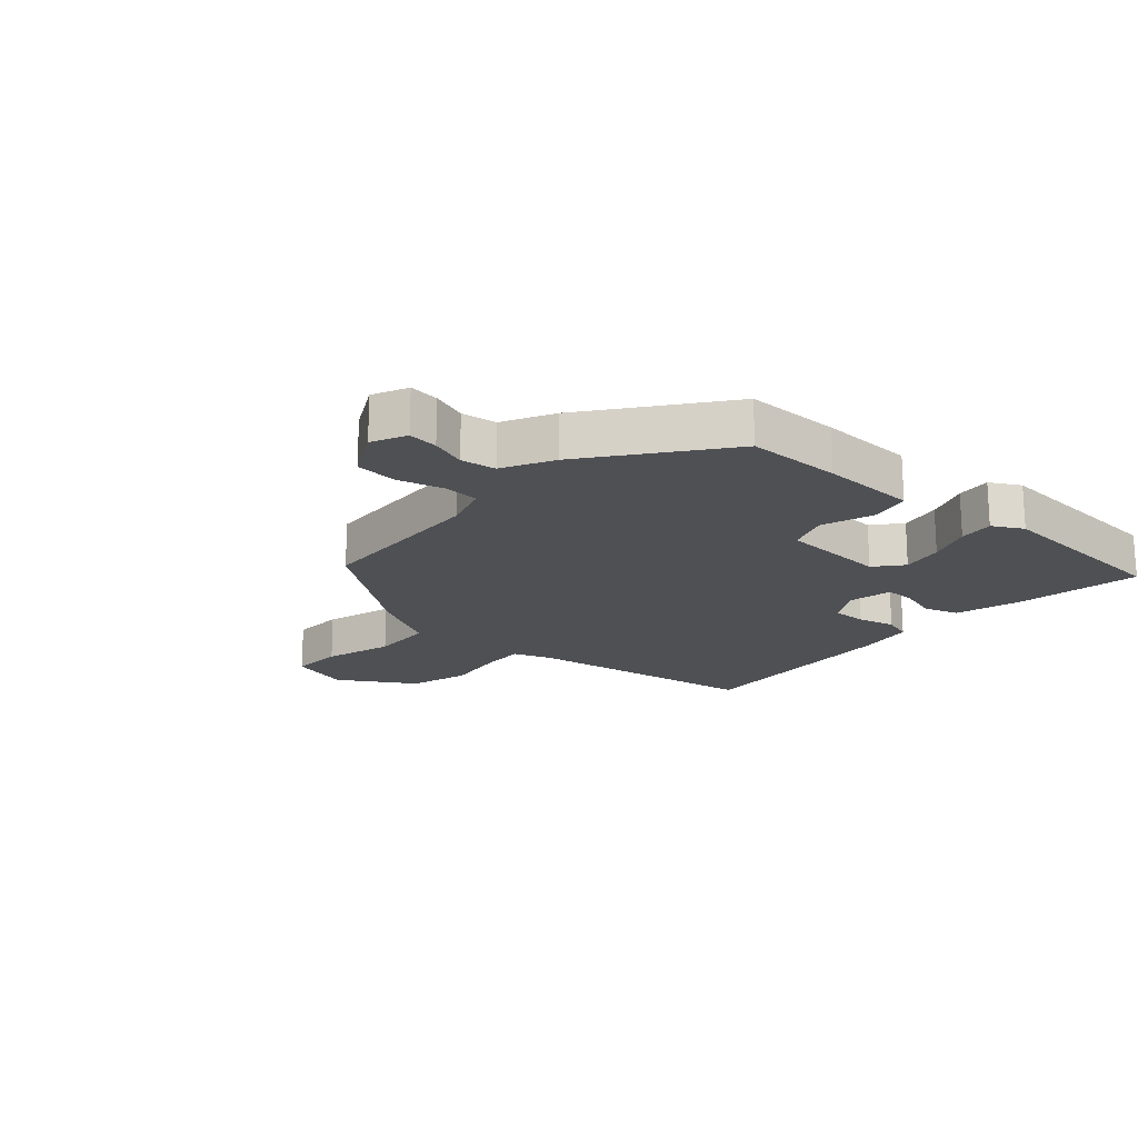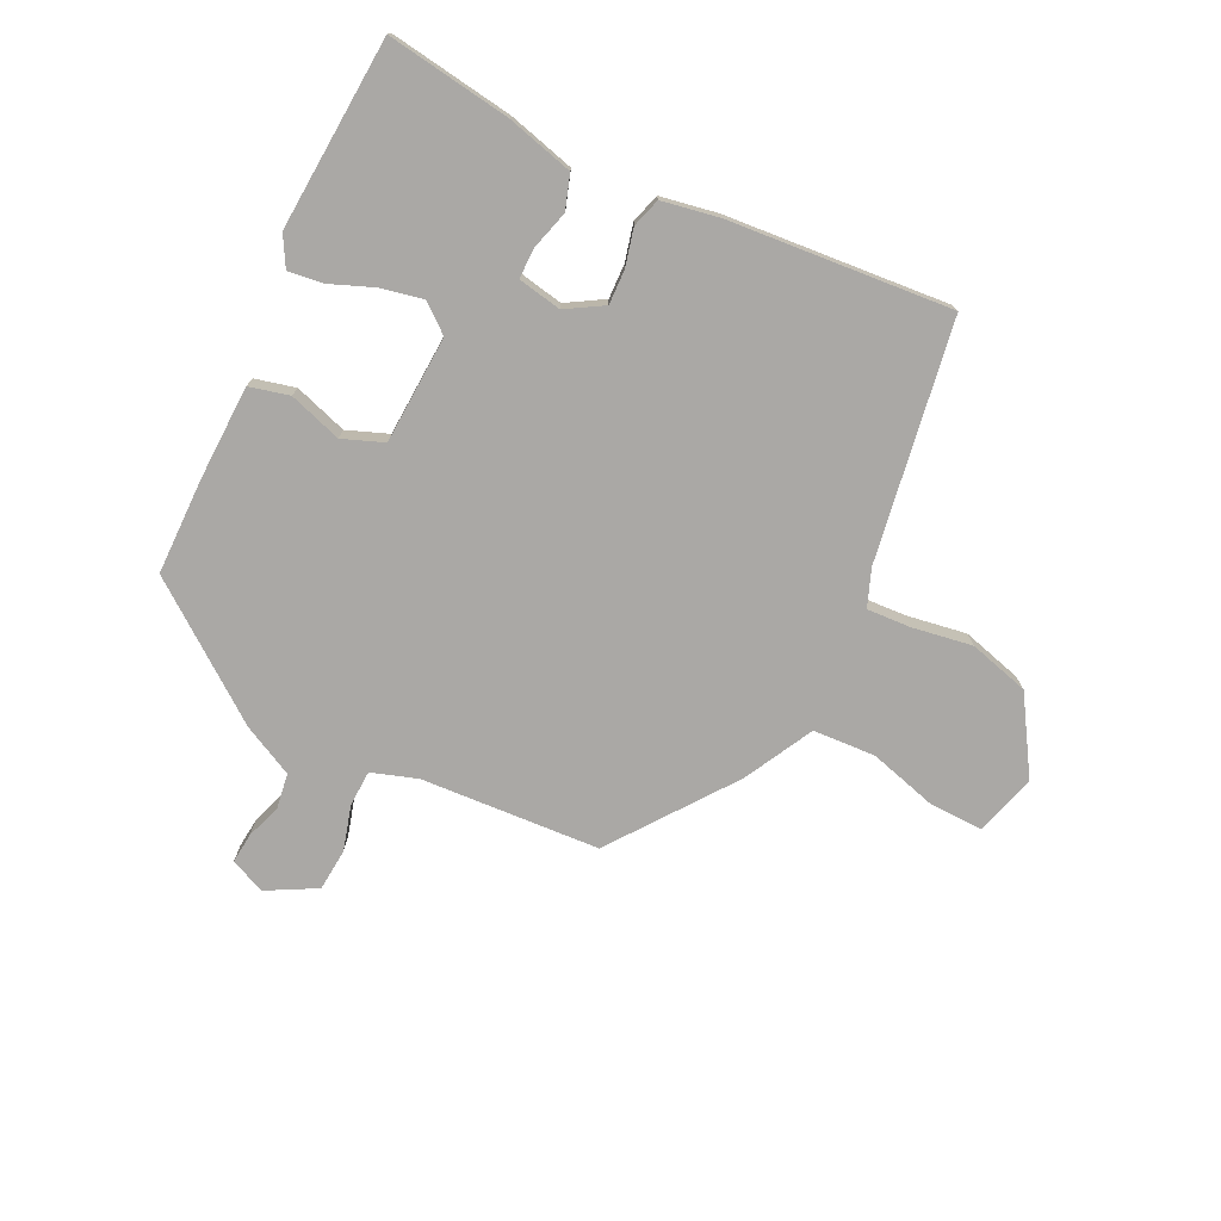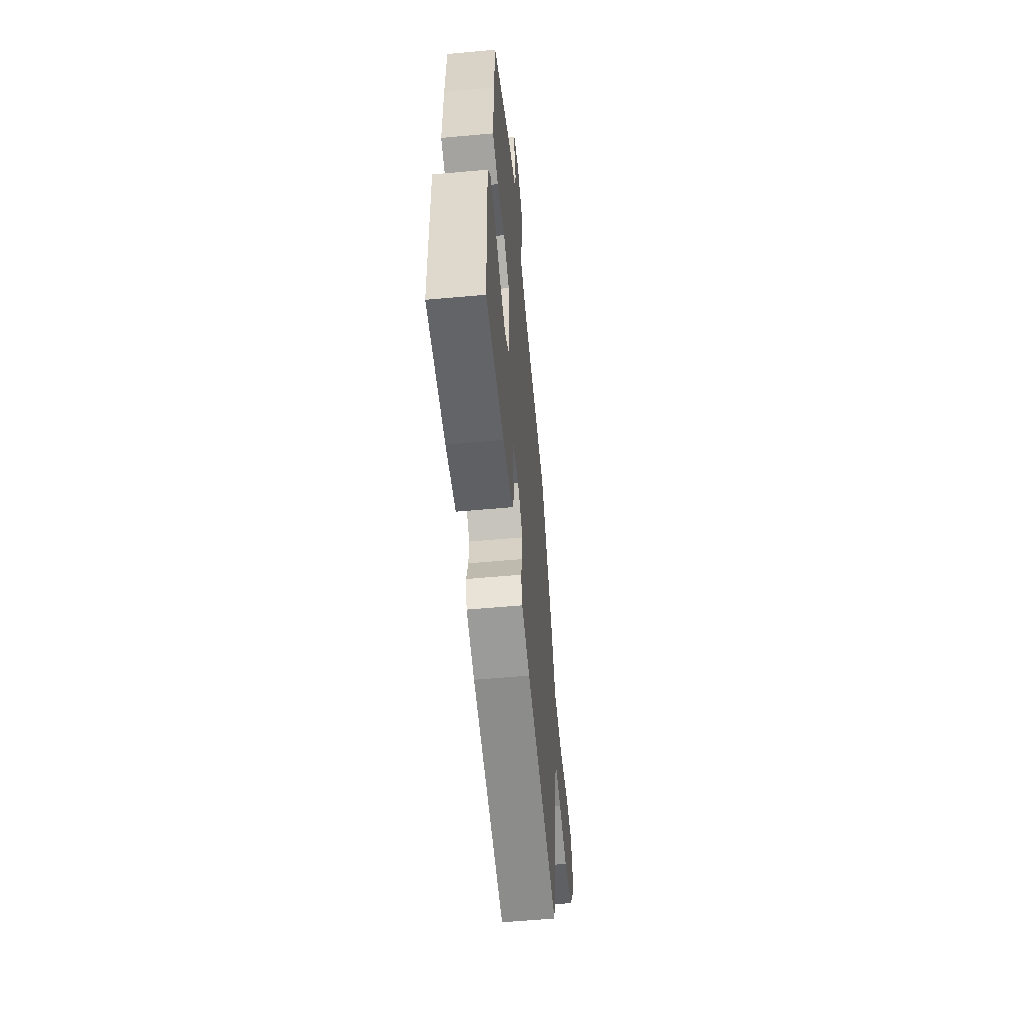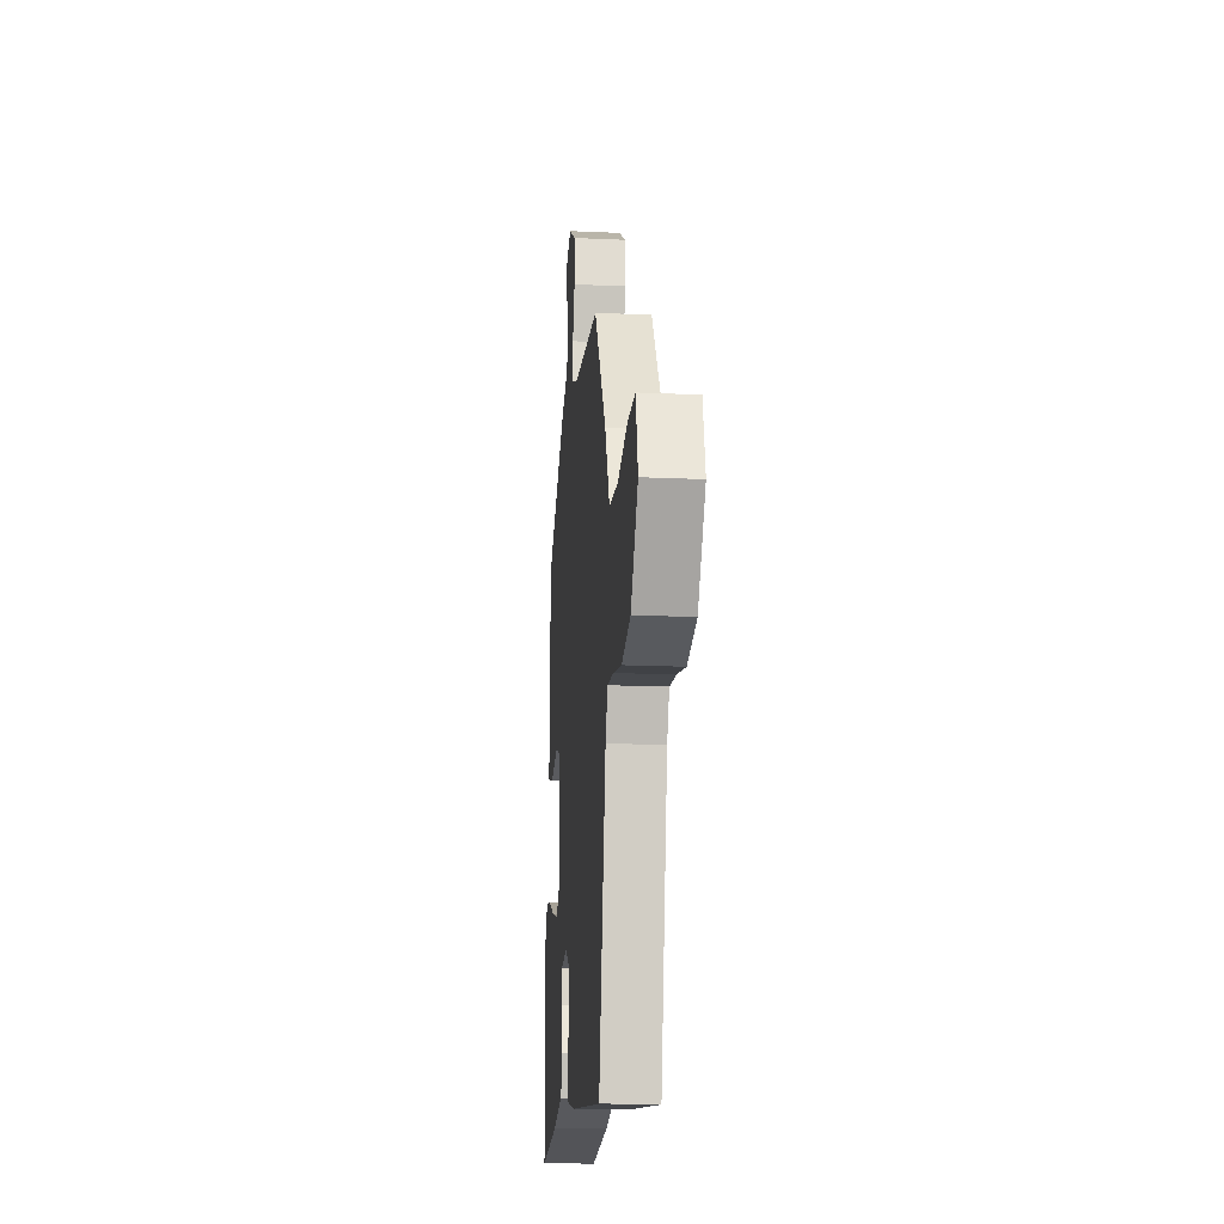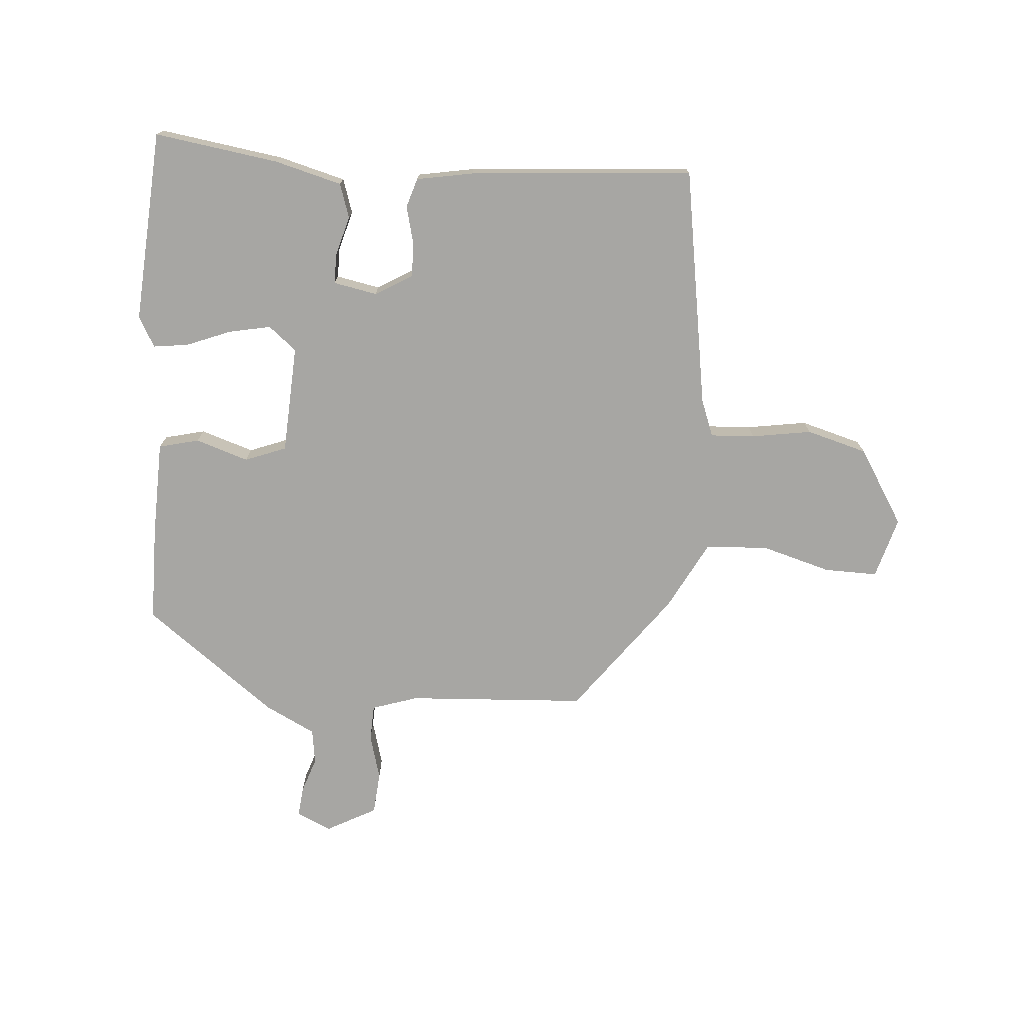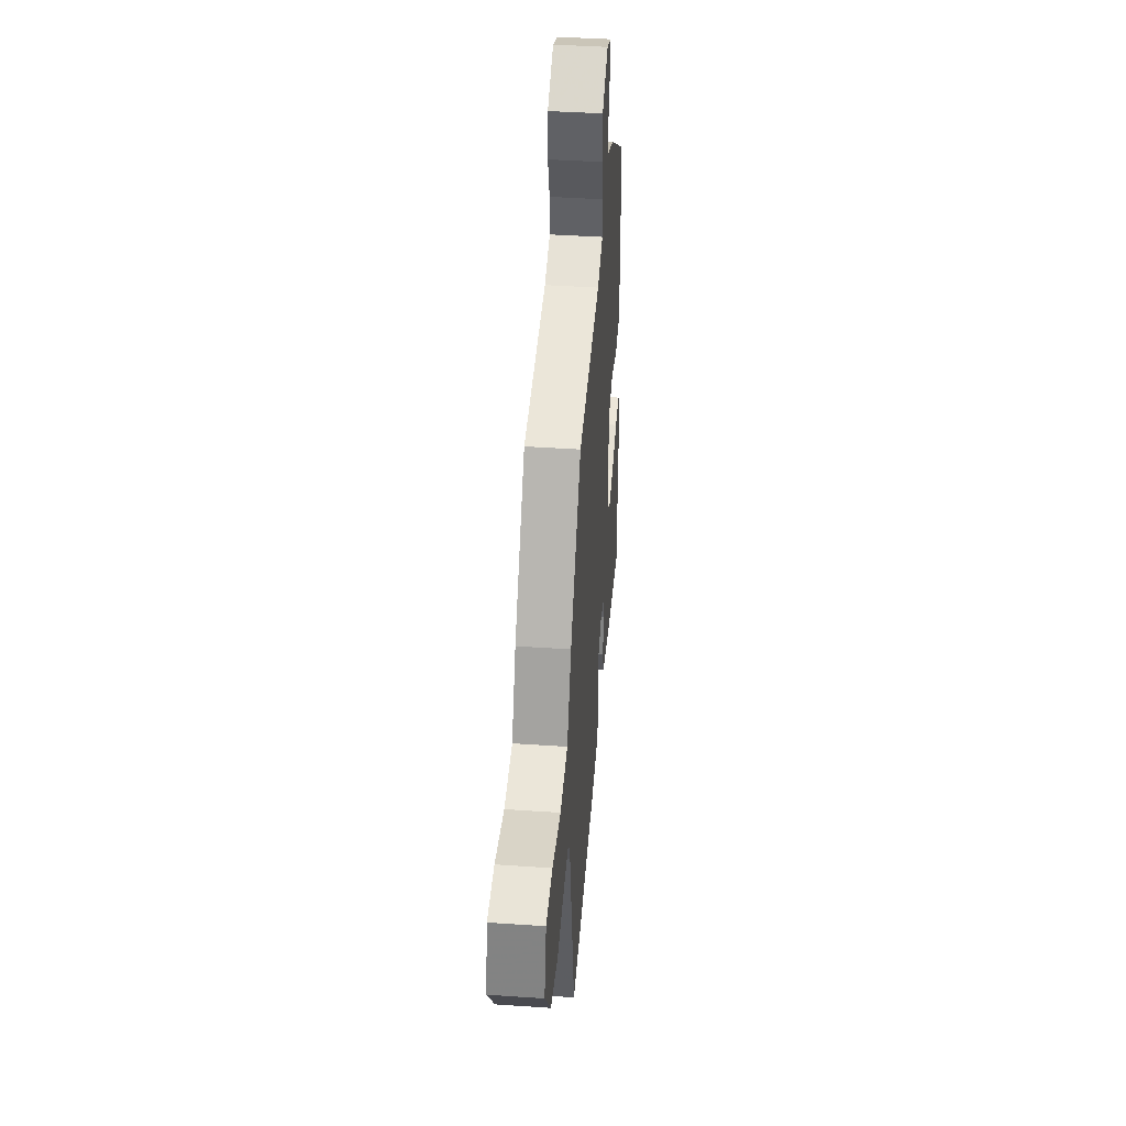
<metadata>
{"format":"obj","ext":"obj","renderer":"f3d","projection":"perspective","resolution":1024,"background":"white","views":[{"elev":-18.5,"azim":45.6,"up":"+Y"},{"elev":-75.1,"azim":151.8,"up":"+Y"},{"elev":-57.2,"azim":95.4,"up":"+Z"},{"elev":-17.5,"azim":-95.1,"up":"+Z"},{"elev":-74.2,"azim":173.2,"up":"+Y"},{"elev":42.1,"azim":-85.3,"up":"+Z"}]}
</metadata>
<code>
v -0.314 0.07 0.464
v -0.017 0.07 0.494
v 0.058 0.07 0.522
v 0.058 0.07 0.582
v 0.034 0.07 0.656
v 0.037 0.07 0.727
v 0.118 0.07 0.775
v 0.177 0.07 0.751
v 0.174 0.07 0.701
v 0.156 0.07 0.641
v 0.167 0.07 0.583
v 0.253 0.07 0.544
v 0.477 0.07 0.389
v 0.485 0.07 0.231
v 0.487 0.07 0.071
v 0.421 0.07 0.052
v 0.332 0.07 0.077
v 0.265 0.07 0.048
v 0.263 0.07 -0.132
v 0.311 0.07 -0.168
v 0.38 0.07 -0.151
v 0.452 0.07 -0.119
v 0.51 0.07 -0.109
v 0.54 0.07 -0.158
v 0.532 0.07 -0.478
v 0.324 0.07 -0.456
v 0.212 0.07 -0.431
v 0.191 0.07 -0.375
v 0.207 0.07 -0.309
v 0.205 0.07 -0.259
v 0.132 0.07 -0.248
v 0.072 0.07 -0.287
v 0.076 0.07 -0.344
v 0.094 0.07 -0.406
v 0.081 0.07 -0.455
v -0.013 0.07 -0.476
v -0.383 0.07 -0.521
v -0.463 0.07 -0.127
v -0.489 0.07 -0.066
v -0.562 0.07 -0.073
v -0.661 0.07 -0.093
v -0.763 0.07 -0.069
v -0.846 0.07 0.053
v -0.821 0.07 0.156
v -0.732 0.07 0.158
v -0.616 0.07 0.13
v -0.512 0.07 0.14
v -0.456 0.07 0.257
v -0.314 0 0.464
v -0.017 0 0.494
v 0.058 0 0.522
v 0.058 0 0.582
v 0.034 0 0.656
v 0.037 0 0.727
v 0.118 0 0.775
v 0.177 0 0.751
v 0.174 0 0.701
v 0.156 0 0.641
v 0.167 0 0.583
v 0.253 0 0.544
v 0.477 0 0.389
v 0.485 0 0.231
v 0.487 0 0.071
v 0.421 0 0.052
v 0.332 0 0.077
v 0.265 0 0.048
v 0.263 0 -0.132
v 0.311 0 -0.168
v 0.38 0 -0.151
v 0.452 0 -0.119
v 0.51 0 -0.109
v 0.54 0 -0.158
v 0.532 0 -0.478
v 0.324 0 -0.456
v 0.212 0 -0.431
v 0.191 0 -0.375
v 0.207 0 -0.309
v 0.205 0 -0.259
v 0.132 0 -0.248
v 0.072 0 -0.287
v 0.076 0 -0.344
v 0.094 0 -0.406
v 0.081 0 -0.455
v -0.013 0 -0.476
v -0.383 0 -0.521
v -0.463 0 -0.127
v -0.489 0 -0.066
v -0.562 0 -0.073
v -0.661 0 -0.093
v -0.763 0 -0.069
v -0.846 0 0.053
v -0.821 0 0.156
v -0.732 0 0.158
v -0.616 0 0.13
v -0.512 0 0.14
v -0.456 0 0.257
f 47 48 1 2
f 44 45 46
f 43 44 46
f 42 43 46
f 41 42 46
f 40 41 46
f 39 40 46 47
f 47 2 3
f 39 47 3
f 38 39 3
f 36 37 38
f 35 36 38
f 34 35 38
f 33 34 38
f 32 33 38
f 31 32 38 3
f 27 28 29
f 26 27 29
f 25 26 29
f 24 25 29
f 23 24 29
f 22 23 29
f 21 22 29
f 20 21 29 30
f 19 20 30 31
f 15 16 17
f 14 15 17
f 13 14 17
f 12 13 17
f 11 12 17
f 11 17 18
f 31 3 4
f 19 31 4
f 18 19 4
f 11 18 4
f 10 11 4
f 8 9 10
f 7 8 10
f 6 7 10
f 5 6 10
f 4 5 10
f 50 49 96 95
f 94 93 92
f 94 92 91
f 94 91 90
f 94 90 89
f 94 89 88
f 95 94 88 87
f 51 50 95
f 51 95 87
f 51 87 86
f 86 85 84
f 86 84 83
f 86 83 82
f 86 82 81
f 86 81 80
f 51 86 80 79
f 77 76 75
f 77 75 74
f 77 74 73
f 77 73 72
f 77 72 71
f 77 71 70
f 77 70 69
f 78 77 69 68
f 79 78 68 67
f 65 64 63
f 65 63 62
f 65 62 61
f 65 61 60
f 65 60 59
f 66 65 59
f 52 51 79
f 52 79 67
f 52 67 66
f 52 66 59
f 52 59 58
f 58 57 56
f 58 56 55
f 58 55 54
f 58 54 53
f 58 53 52
f 1 49 50 2
f 2 50 51 3
f 3 51 52 4
f 4 52 53 5
f 5 53 54 6
f 6 54 55 7
f 7 55 56 8
f 8 56 57 9
f 9 57 58 10
f 10 58 59 11
f 11 59 60 12
f 12 60 61 13
f 13 61 62 14
f 14 62 63 15
f 15 63 64 16
f 16 64 65 17
f 17 65 66 18
f 18 66 67 19
f 19 67 68 20
f 20 68 69 21
f 21 69 70 22
f 22 70 71 23
f 23 71 72 24
f 24 72 73 25
f 25 73 74 26
f 26 74 75 27
f 27 75 76 28
f 28 76 77 29
f 29 77 78 30
f 30 78 79 31
f 31 79 80 32
f 32 80 81 33
f 33 81 82 34
f 34 82 83 35
f 35 83 84 36
f 36 84 85 37
f 37 85 86 38
f 38 86 87 39
f 39 87 88 40
f 40 88 89 41
f 41 89 90 42
f 42 90 91 43
f 43 91 92 44
f 44 92 93 45
f 45 93 94 46
f 46 94 95 47
f 47 95 96 48
f 48 96 49 1

</code>
